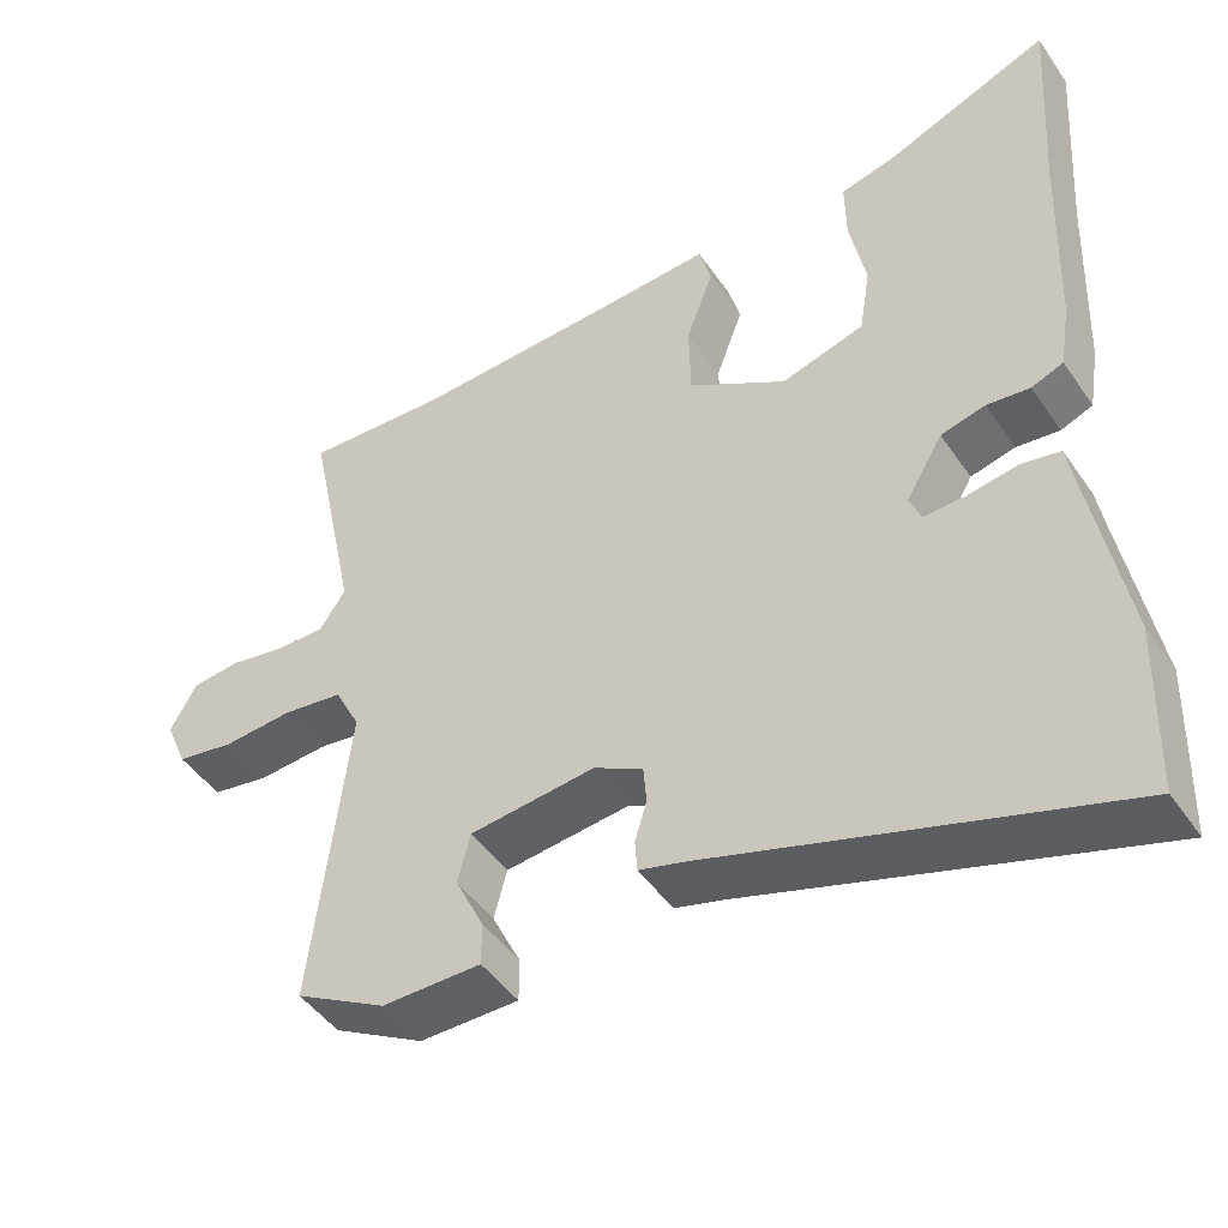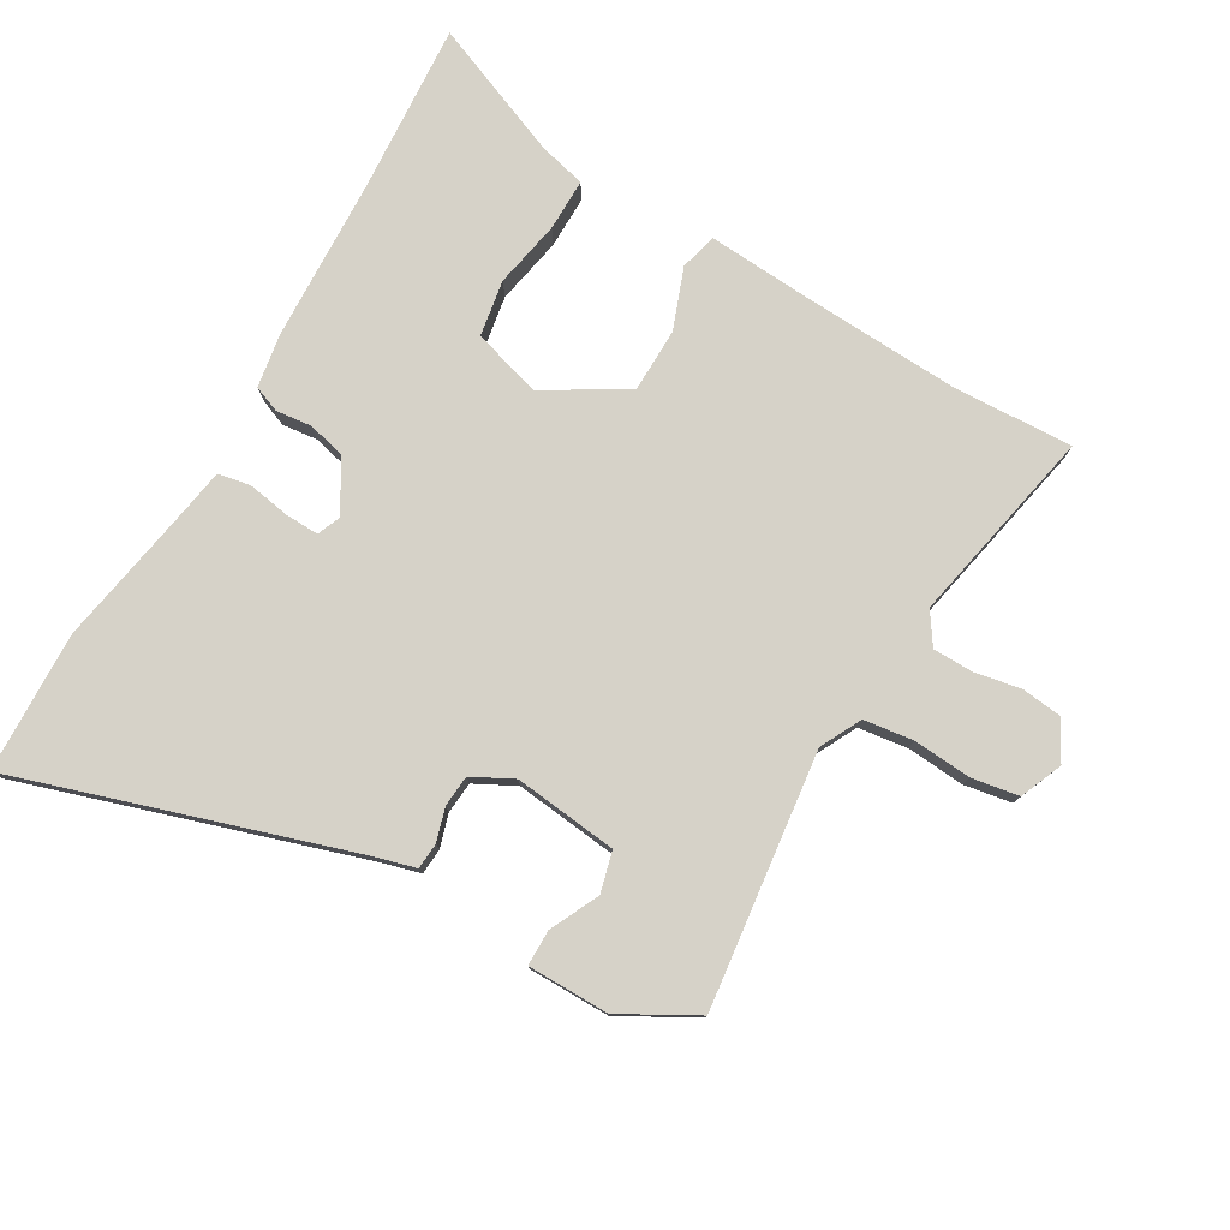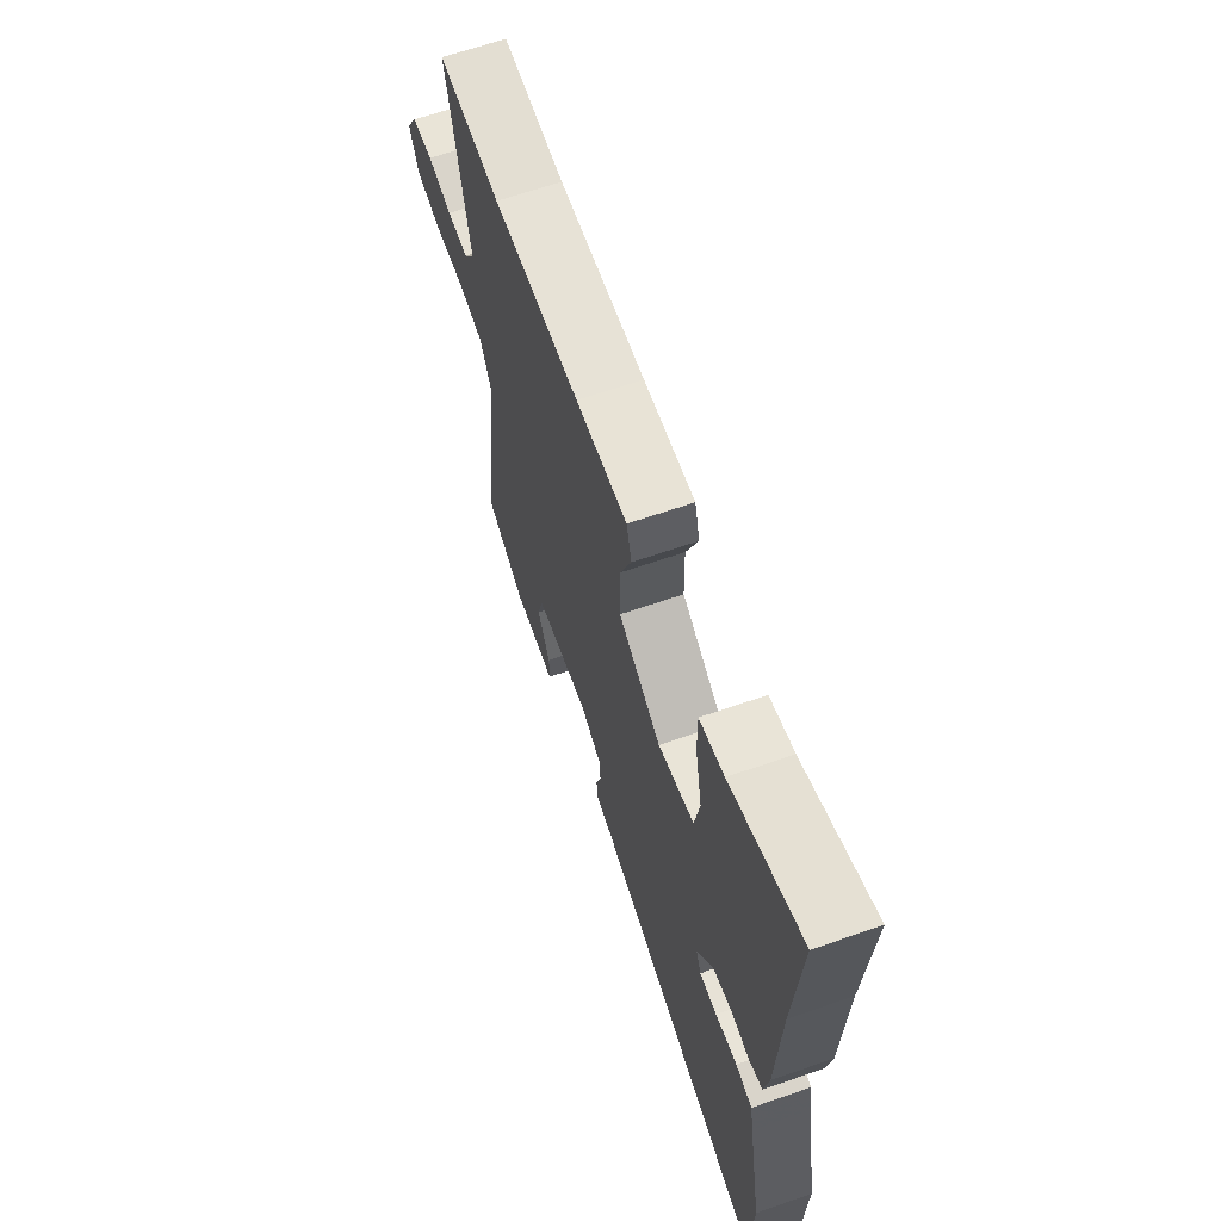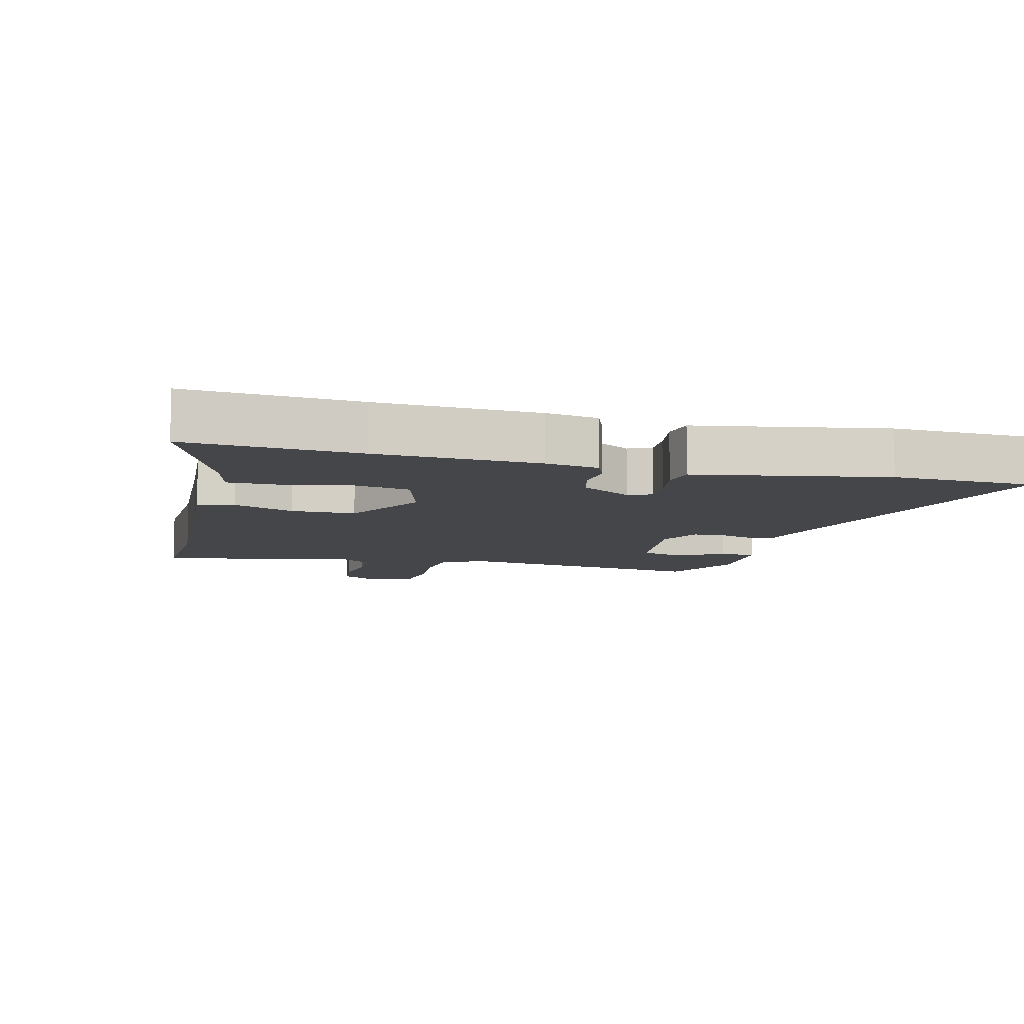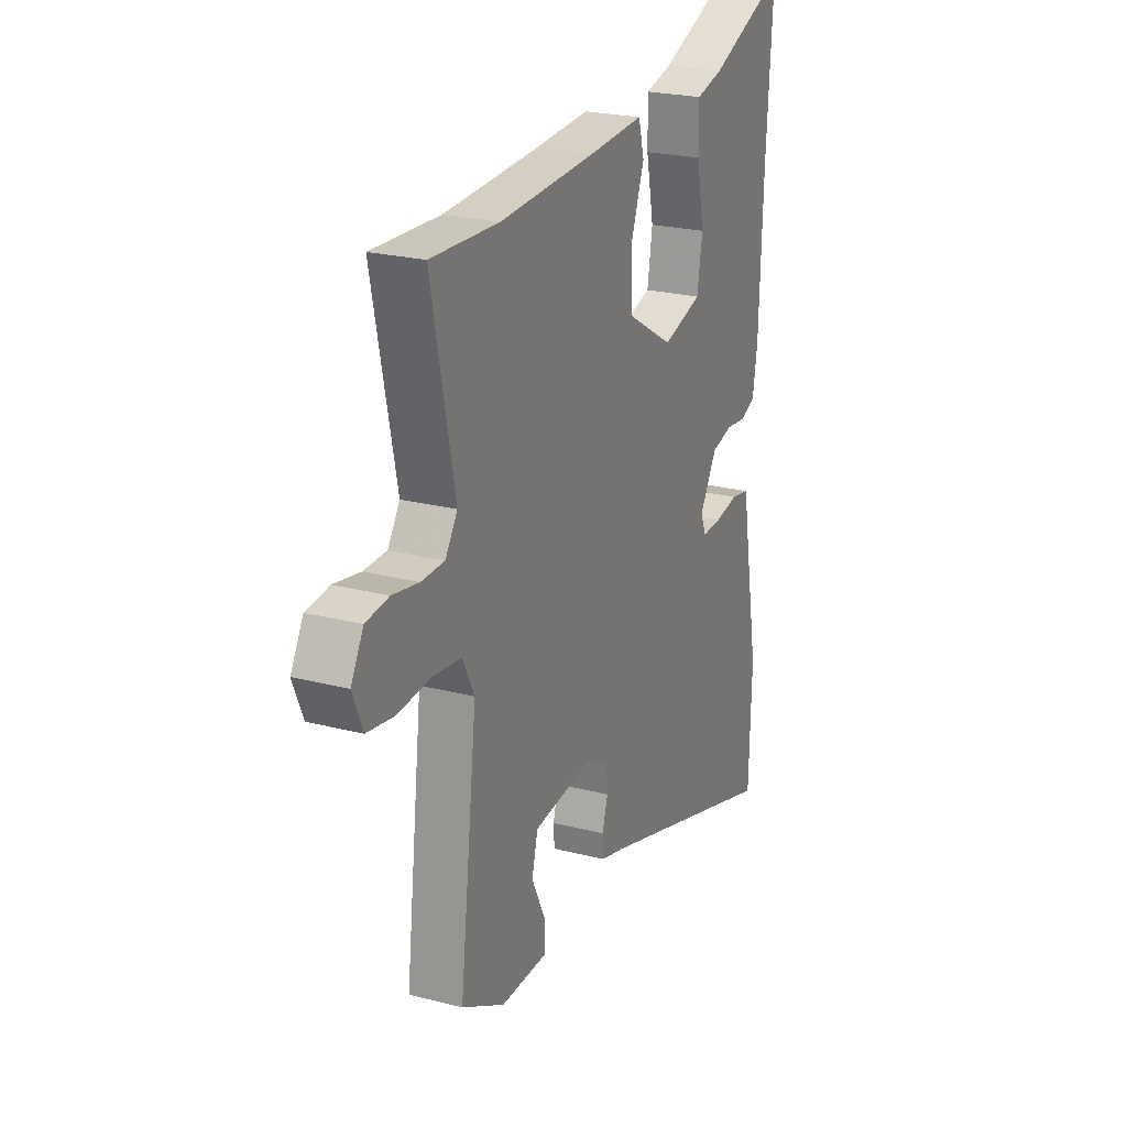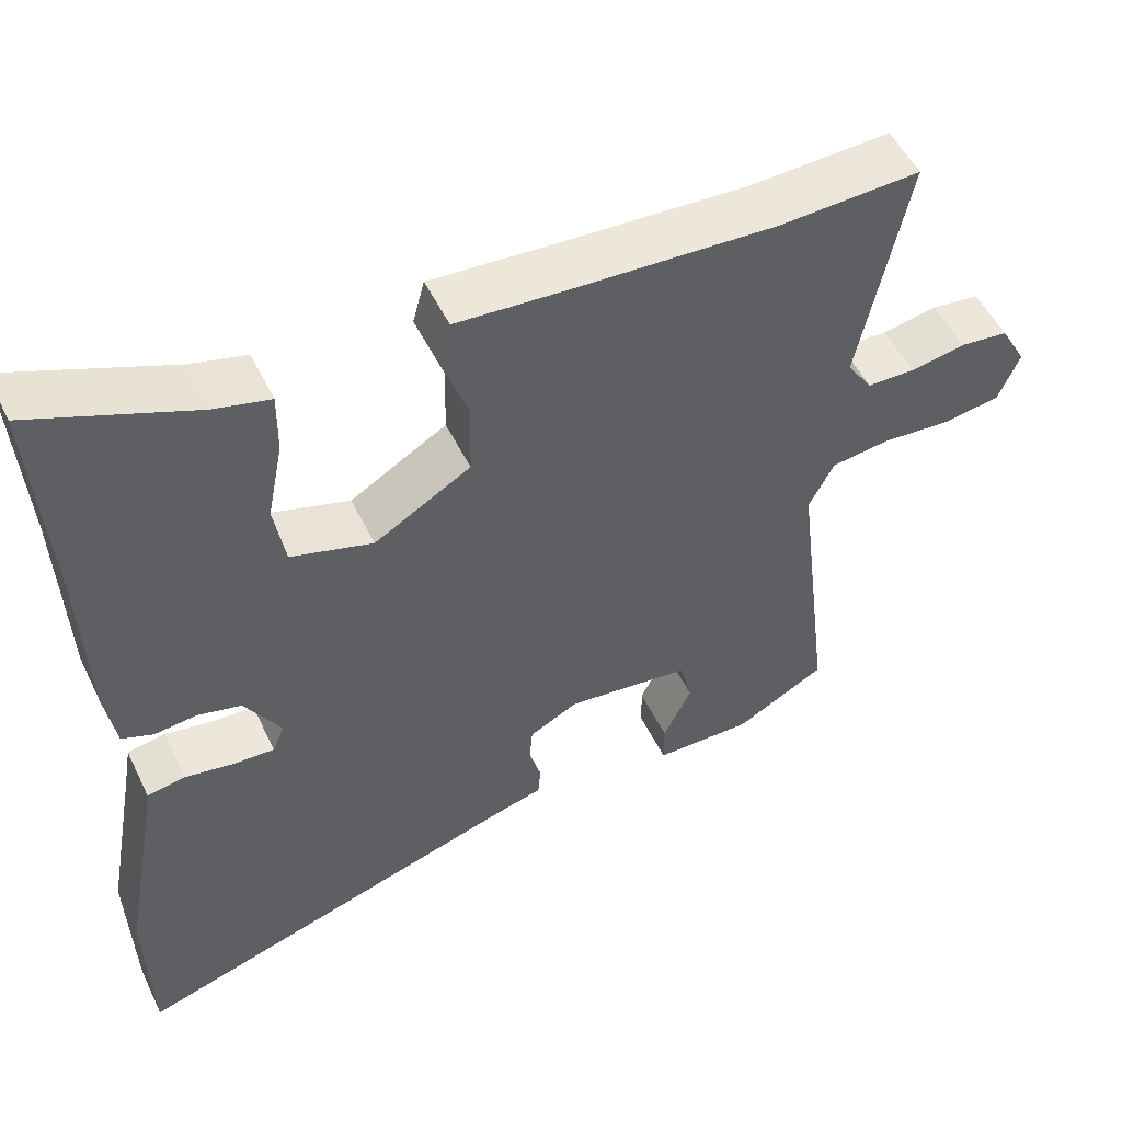
<metadata>
{"format":"obj","ext":"obj","renderer":"f3d","projection":"perspective","resolution":1024,"background":"white","views":[{"elev":-46.3,"azim":32.5,"up":"+Z"},{"elev":78.4,"azim":-150.0,"up":"+Y"},{"elev":65.5,"azim":70.8,"up":"+Z"},{"elev":-9.5,"azim":75.8,"up":"+Y"},{"elev":23.4,"azim":-66.5,"up":"+Z"},{"elev":52.0,"azim":154.6,"up":"+Z"}]}
</metadata>
<code>
v 0.506 0.07 0.598
v 0.489 0.07 0.337
v 0.48 0.07 0.092
v 0.467 0.07 0.011
v 0.427 0.07 -0.005
v 0.373 0.07 0.001
v 0.317 0.07 -0.013
v 0.271 0.07 -0.09
v 0.286 0.07 -0.126
v 0.337 0.07 -0.124
v 0.401 0.07 -0.113
v 0.45 0.07 -0.122
v 0.46 0.07 -0.181
v 0.502 0.07 -0.412
v 0.496 0.07 -0.626
v -0.011 0.07 -0.466
v -0.07 0.07 -0.45
v -0.073 0.07 -0.41
v -0.058 0.07 -0.36
v -0.062 0.07 -0.312
v -0.124 0.07 -0.28
v -0.281 0.07 -0.298
v -0.297 0.07 -0.36
v -0.261 0.07 -0.434
v -0.261 0.07 -0.488
v -0.385 0.07 -0.489
v -0.499 0.07 -0.426
v -0.453 0.07 -0.04
v -0.485 0.07 0.022
v -0.56 0.07 0.032
v -0.648 0.07 0.025
v -0.72 0.07 0.037
v -0.747 0.07 0.101
v -0.714 0.07 0.16
v -0.653 0.07 0.167
v -0.583 0.07 0.154
v -0.522 0.07 0.155
v -0.49 0.07 0.203
v -0.552 0.07 0.502
v -0.372 0.07 0.494
v -0.121 0.07 0.507
v 0.027 0.07 0.517
v 0.042 0.07 0.461
v 0.008 0.07 0.369
v 0.01 0.07 0.272
v 0.133 0.07 0.199
v 0.237 0.07 0.23
v 0.251 0.07 0.315
v 0.231 0.07 0.417
v 0.23 0.07 0.496
v 0.301 0.07 0.514
v 0.506 0 0.598
v 0.489 0 0.337
v 0.48 0 0.092
v 0.467 0 0.011
v 0.427 0 -0.005
v 0.373 0 0.001
v 0.317 0 -0.013
v 0.271 0 -0.09
v 0.286 0 -0.126
v 0.337 0 -0.124
v 0.401 0 -0.113
v 0.45 0 -0.122
v 0.46 0 -0.181
v 0.502 0 -0.412
v 0.496 0 -0.626
v -0.011 0 -0.466
v -0.07 0 -0.45
v -0.073 0 -0.41
v -0.058 0 -0.36
v -0.062 0 -0.312
v -0.124 0 -0.28
v -0.281 0 -0.298
v -0.297 0 -0.36
v -0.261 0 -0.434
v -0.261 0 -0.488
v -0.385 0 -0.489
v -0.499 0 -0.426
v -0.453 0 -0.04
v -0.485 0 0.022
v -0.56 0 0.032
v -0.648 0 0.025
v -0.72 0 0.037
v -0.747 0 0.101
v -0.714 0 0.16
v -0.653 0 0.167
v -0.583 0 0.154
v -0.522 0 0.155
v -0.49 0 0.203
v -0.552 0 0.502
v -0.372 0 0.494
v -0.121 0 0.507
v 0.027 0 0.517
v 0.042 0 0.461
v 0.008 0 0.369
v 0.01 0 0.272
v 0.133 0 0.199
v 0.237 0 0.23
v 0.251 0 0.315
v 0.231 0 0.417
v 0.23 0 0.496
v 0.301 0 0.514
f 48 49 50 51
f 47 48 51 1
f 41 42 43 44
f 40 41 44 45
f 38 39 40 45
f 37 38 45 46
f 33 34 35 36
f 33 36 37
f 30 31 32 33
f 29 30 33 37
f 28 29 37 46
f 23 24 25 26
f 22 23 26 27
f 16 17 18 19
f 16 19 20
f 13 14 15 16
f 13 16 20
f 10 11 12 13
f 9 10 13 20
f 8 9 20 21
f 3 4 5 6
f 2 3 6 7
f 47 1 2 7
f 22 27 28 46
f 21 22 46 47
f 7 8 21 47
f 102 101 100 99
f 52 102 99 98
f 95 94 93 92
f 96 95 92 91
f 96 91 90 89
f 97 96 89 88
f 87 86 85 84
f 88 87 84
f 84 83 82 81
f 88 84 81 80
f 97 88 80 79
f 77 76 75 74
f 78 77 74 73
f 70 69 68 67
f 71 70 67
f 67 66 65 64
f 71 67 64
f 64 63 62 61
f 71 64 61 60
f 72 71 60 59
f 57 56 55 54
f 58 57 54 53
f 58 53 52 98
f 97 79 78 73
f 98 97 73 72
f 98 72 59 58
f 1 52 53 2
f 2 53 54 3
f 3 54 55 4
f 4 55 56 5
f 5 56 57 6
f 6 57 58 7
f 7 58 59 8
f 8 59 60 9
f 9 60 61 10
f 10 61 62 11
f 11 62 63 12
f 12 63 64 13
f 13 64 65 14
f 14 65 66 15
f 15 66 67 16
f 16 67 68 17
f 17 68 69 18
f 18 69 70 19
f 19 70 71 20
f 20 71 72 21
f 21 72 73 22
f 22 73 74 23
f 23 74 75 24
f 24 75 76 25
f 25 76 77 26
f 26 77 78 27
f 27 78 79 28
f 28 79 80 29
f 29 80 81 30
f 30 81 82 31
f 31 82 83 32
f 32 83 84 33
f 33 84 85 34
f 34 85 86 35
f 35 86 87 36
f 36 87 88 37
f 37 88 89 38
f 38 89 90 39
f 39 90 91 40
f 40 91 92 41
f 41 92 93 42
f 42 93 94 43
f 43 94 95 44
f 44 95 96 45
f 45 96 97 46
f 46 97 98 47
f 47 98 99 48
f 48 99 100 49
f 49 100 101 50
f 50 101 102 51
f 51 102 52 1

</code>
